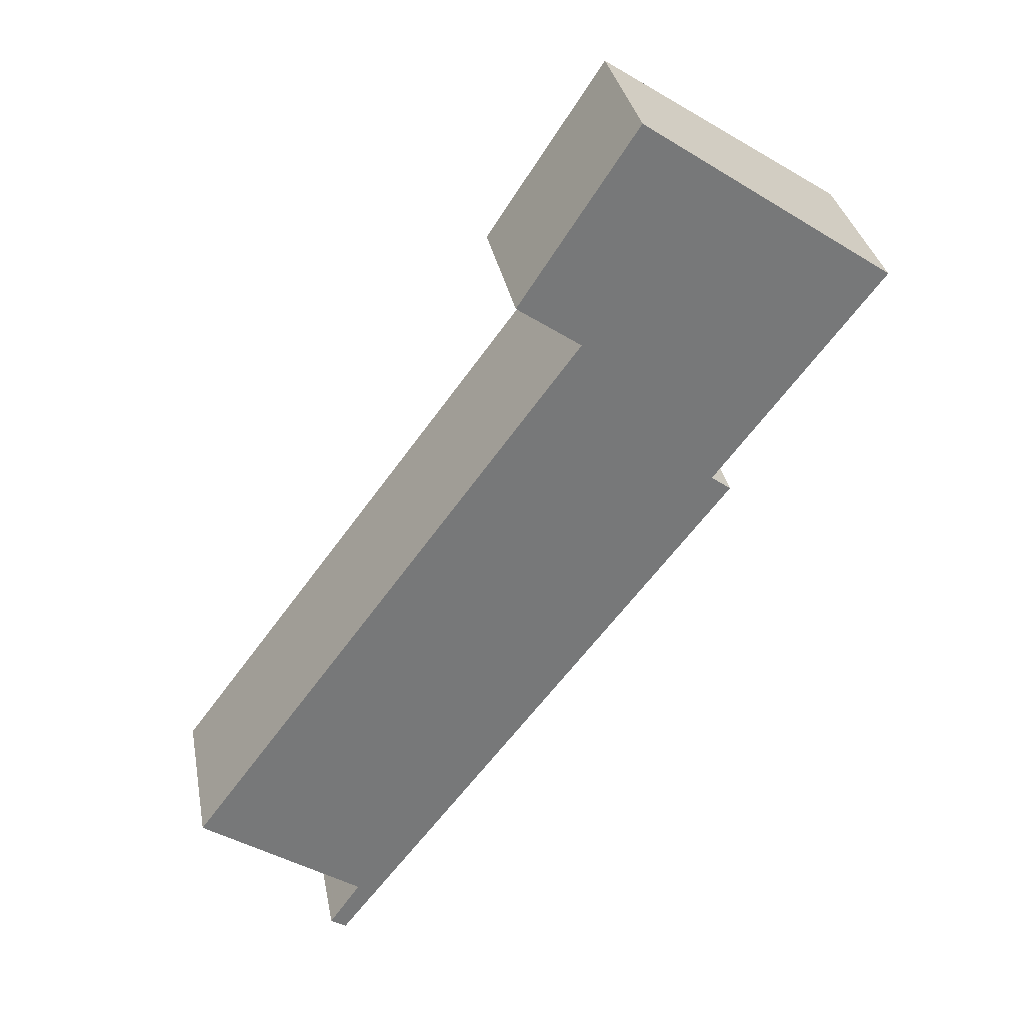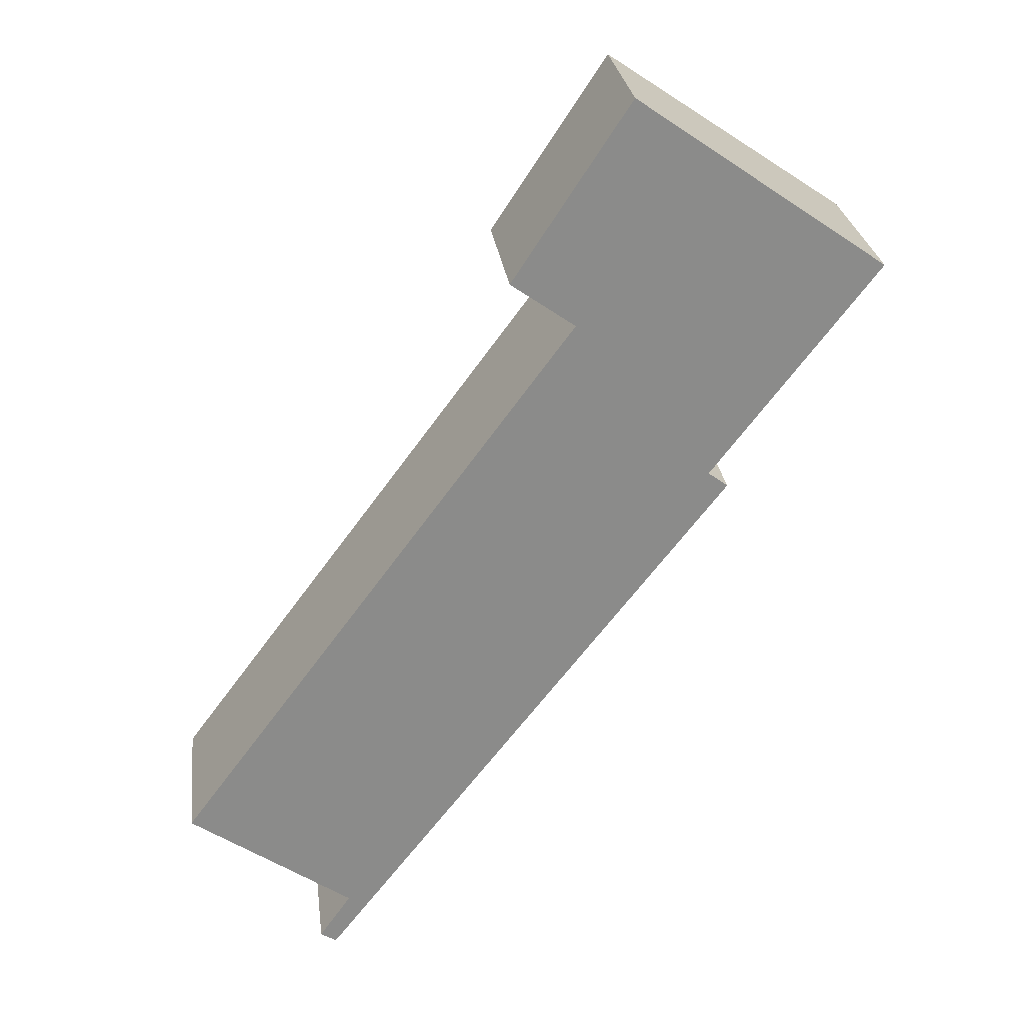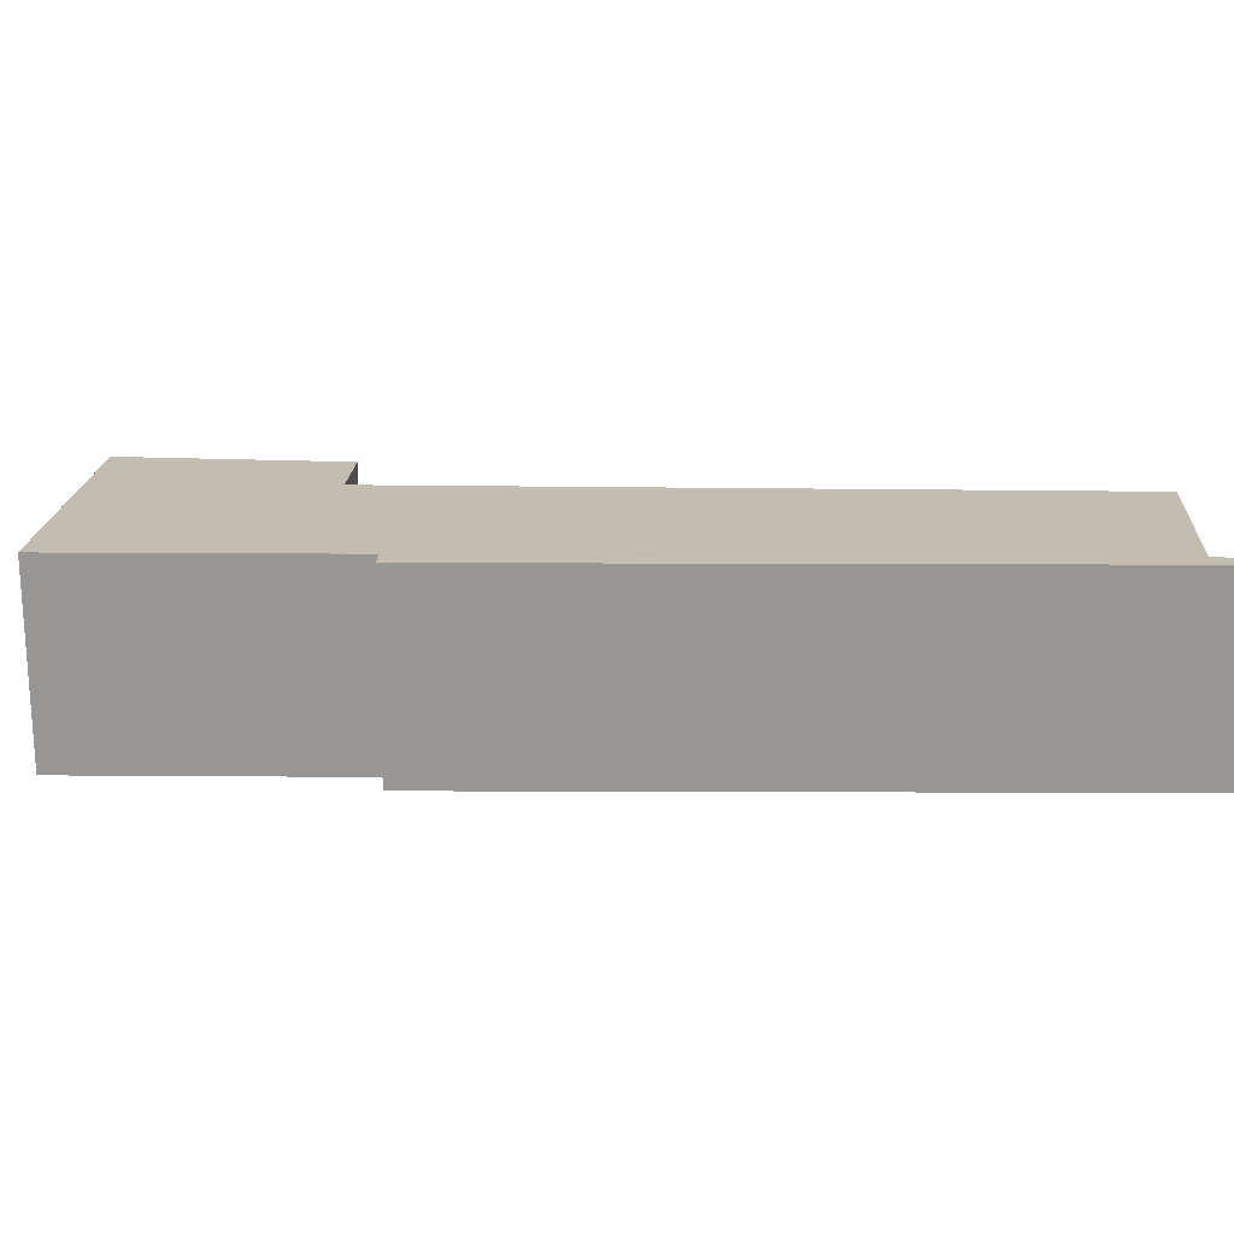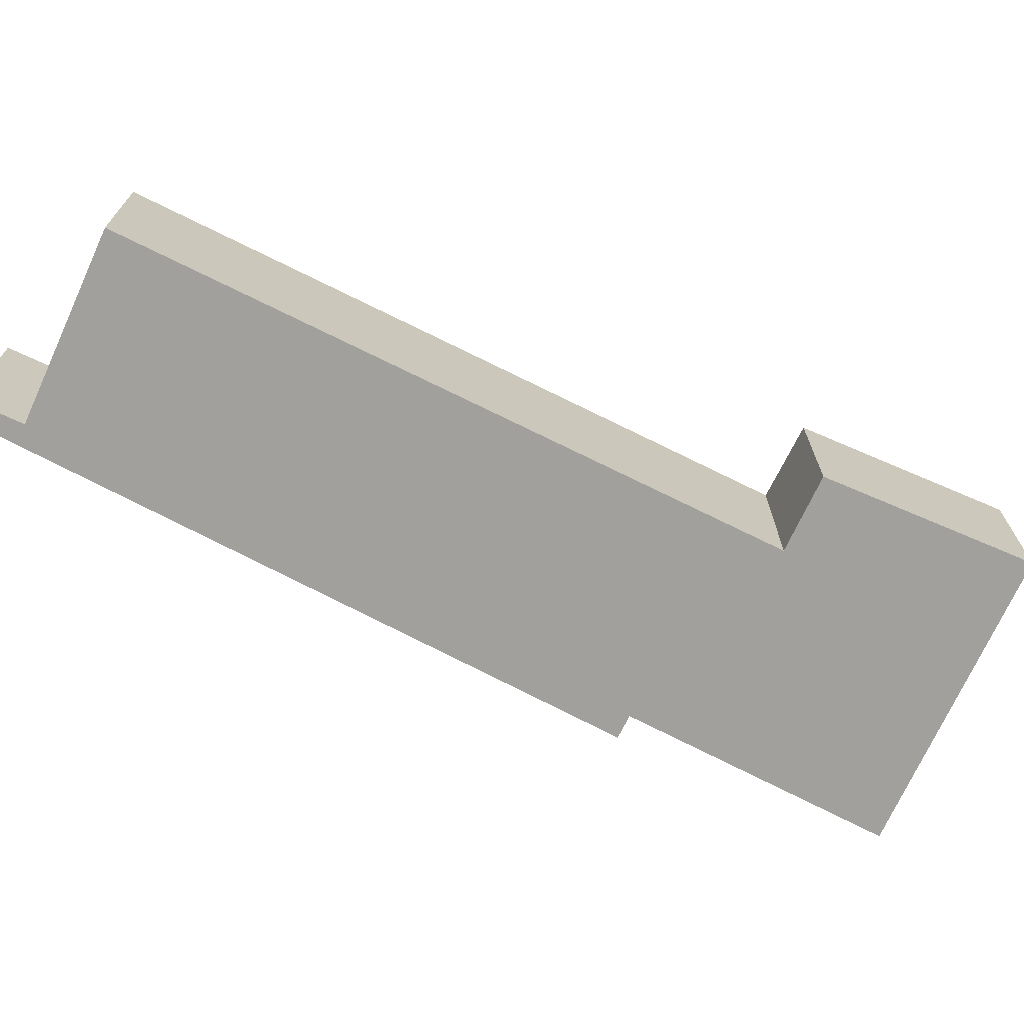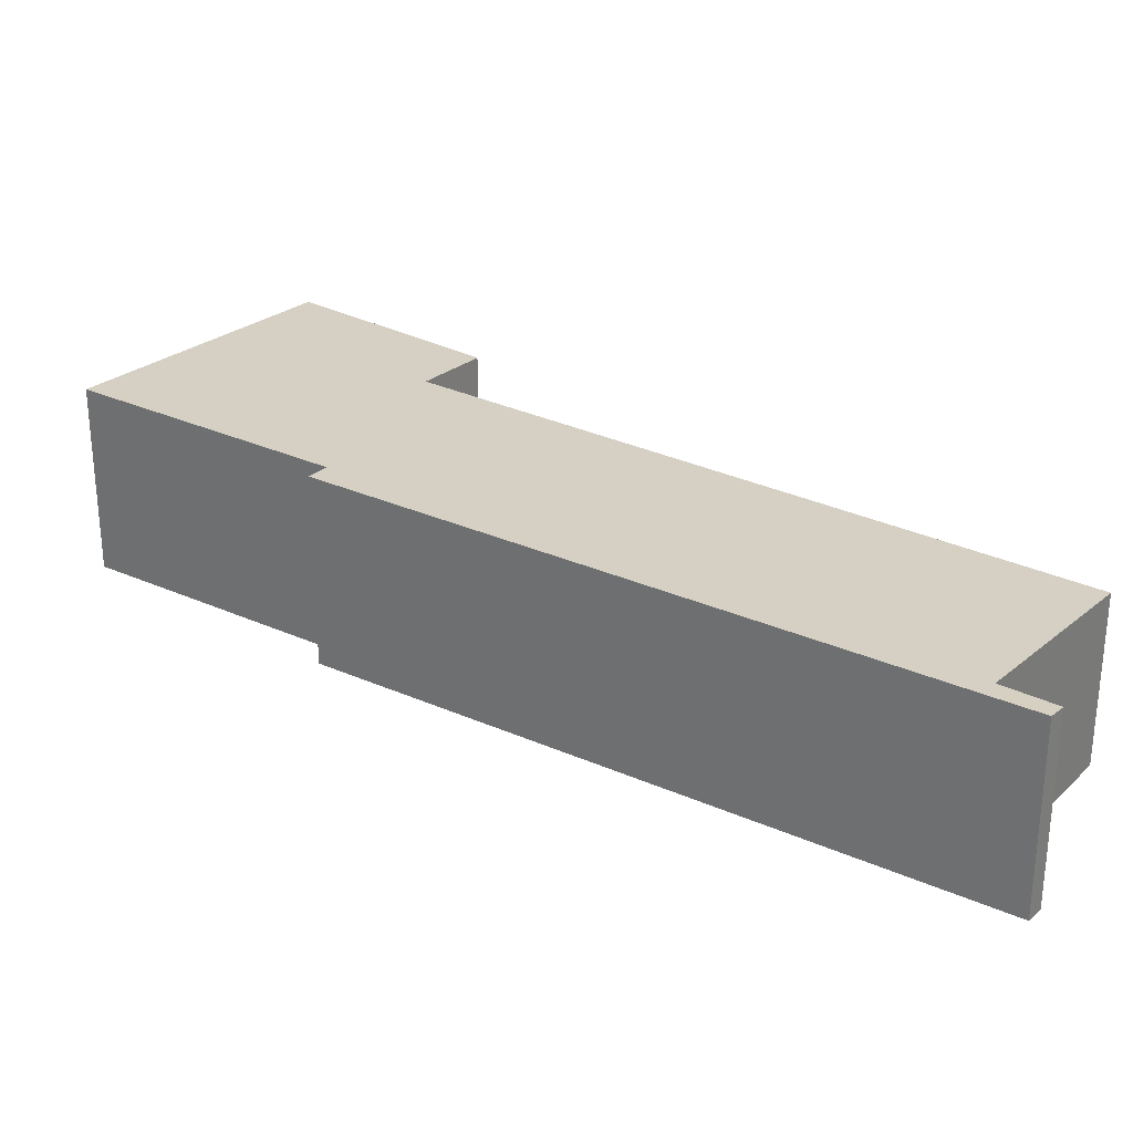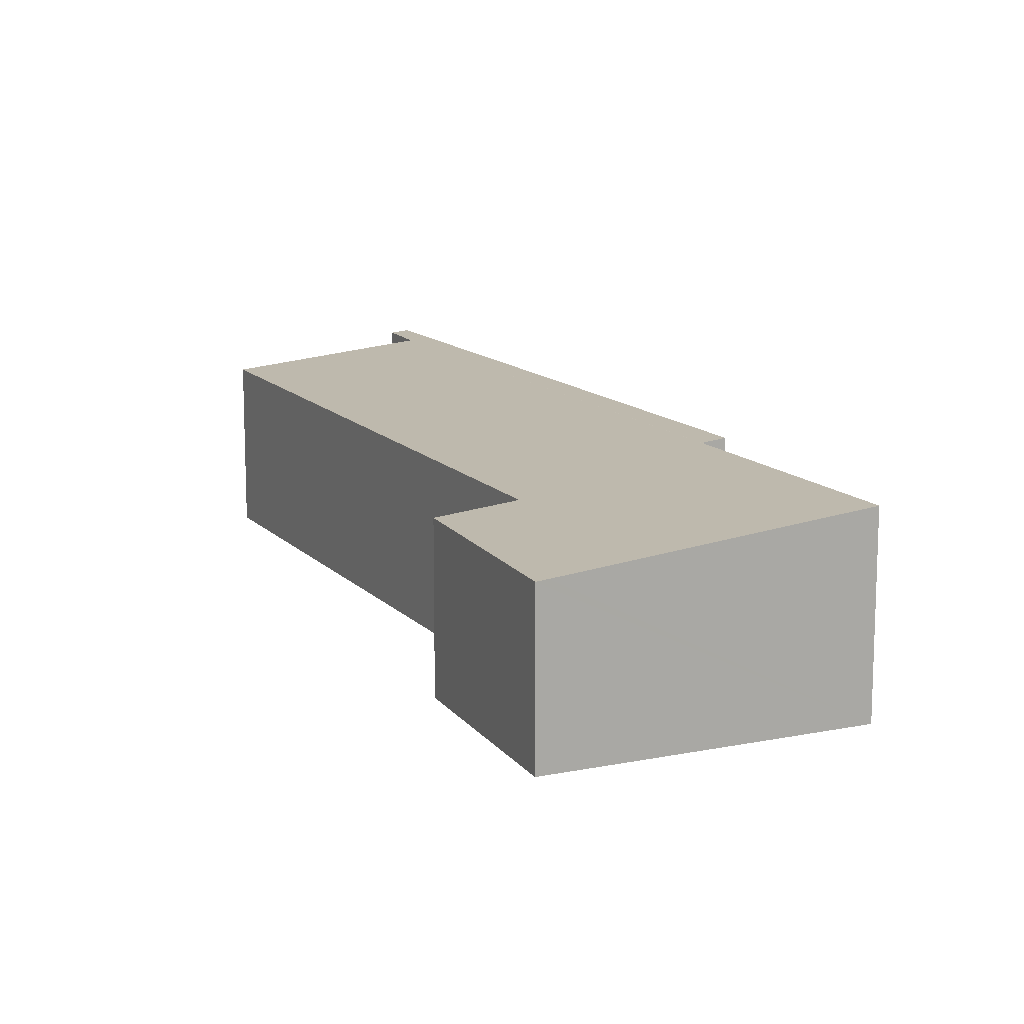
<metadata>
{"format":"obj","ext":"obj","renderer":"f3d","projection":"perspective","resolution":1024,"background":"white","views":[{"elev":33.1,"azim":-10.6,"up":"+Z"},{"elev":26.7,"azim":-7.1,"up":"+Z"},{"elev":22.1,"azim":128.3,"up":"+Y"},{"elev":-71.6,"azim":-79.8,"up":"+Y"},{"elev":30.5,"azim":160.5,"up":"+Y"},{"elev":13.7,"azim":10.3,"up":"+Y"}]}
</metadata>
<code>
v  10.11 3.405 16.53
v  8.195 3.405 14.07
v  9.904 3.382 16.67
v  15.34 4.003 12.88
v  7.367 3.416 12.81
v  8.765 3.577 11.82
v  0 3.608 2.209e-16
v  3.531 4.01 -2.442
v  11.75 4.006 8.216
v  12.18 4.056 7.898
v  3.847 4.053 -2.783
v  3.474 4.011 -2.523
v  2.837 4.016 -3.43
v  3.175 4.053 -3.645
v  2.837 2.1e-16 -3.43
v  3.531 1.495e-16 -2.442
v  3.474 1.545e-16 -2.523
v  0 0 0
v  8.765 -7.237e-16 11.82
v  7.367 -7.844e-16 12.81
v  9.904 -1.021e-15 16.67
v  8.195 -8.615e-16 14.07
v  3.175 2.232e-16 -3.645
v  15.34 -7.885e-16 12.88
v  10.11 -1.012e-15 16.53
v  12.18 -4.836e-16 7.898
v  11.75 -5.031e-16 8.216
v  3.847 1.704e-16 -2.783
g defaultobject
f 1 2 3
f 2 1 4
f 2 4 5
f 5 4 6
f 6 4 7
f 7 4 8
f 8 4 9
f 8 9 10
f 8 10 11
f 8 11 12
f 12 11 13
f 13 11 14
f 15 12 13
f 12 15 8
f 8 15 16
f 16 15 17
f 18 6 7
f 6 18 19
f 20 2 5
f 2 20 3
f 3 20 21
f 21 20 22
f 16 7 8
f 7 16 18
f 19 5 6
f 5 19 20
f 23 13 14
f 13 23 15
f 1 24 4
f 24 1 3
f 24 3 21
f 24 21 25
f 9 26 10
f 26 9 27
f 4 27 9
f 27 4 24
f 26 11 10
f 11 26 28
f 11 28 14
f 14 28 23
f 21 22 25
f 24 25 22
f 27 24 22
f 19 27 22
f 20 19 22
f 18 27 19
f 26 27 18
f 16 26 18
f 28 26 16
f 17 28 16
f 15 28 17
f 23 28 15

</code>
